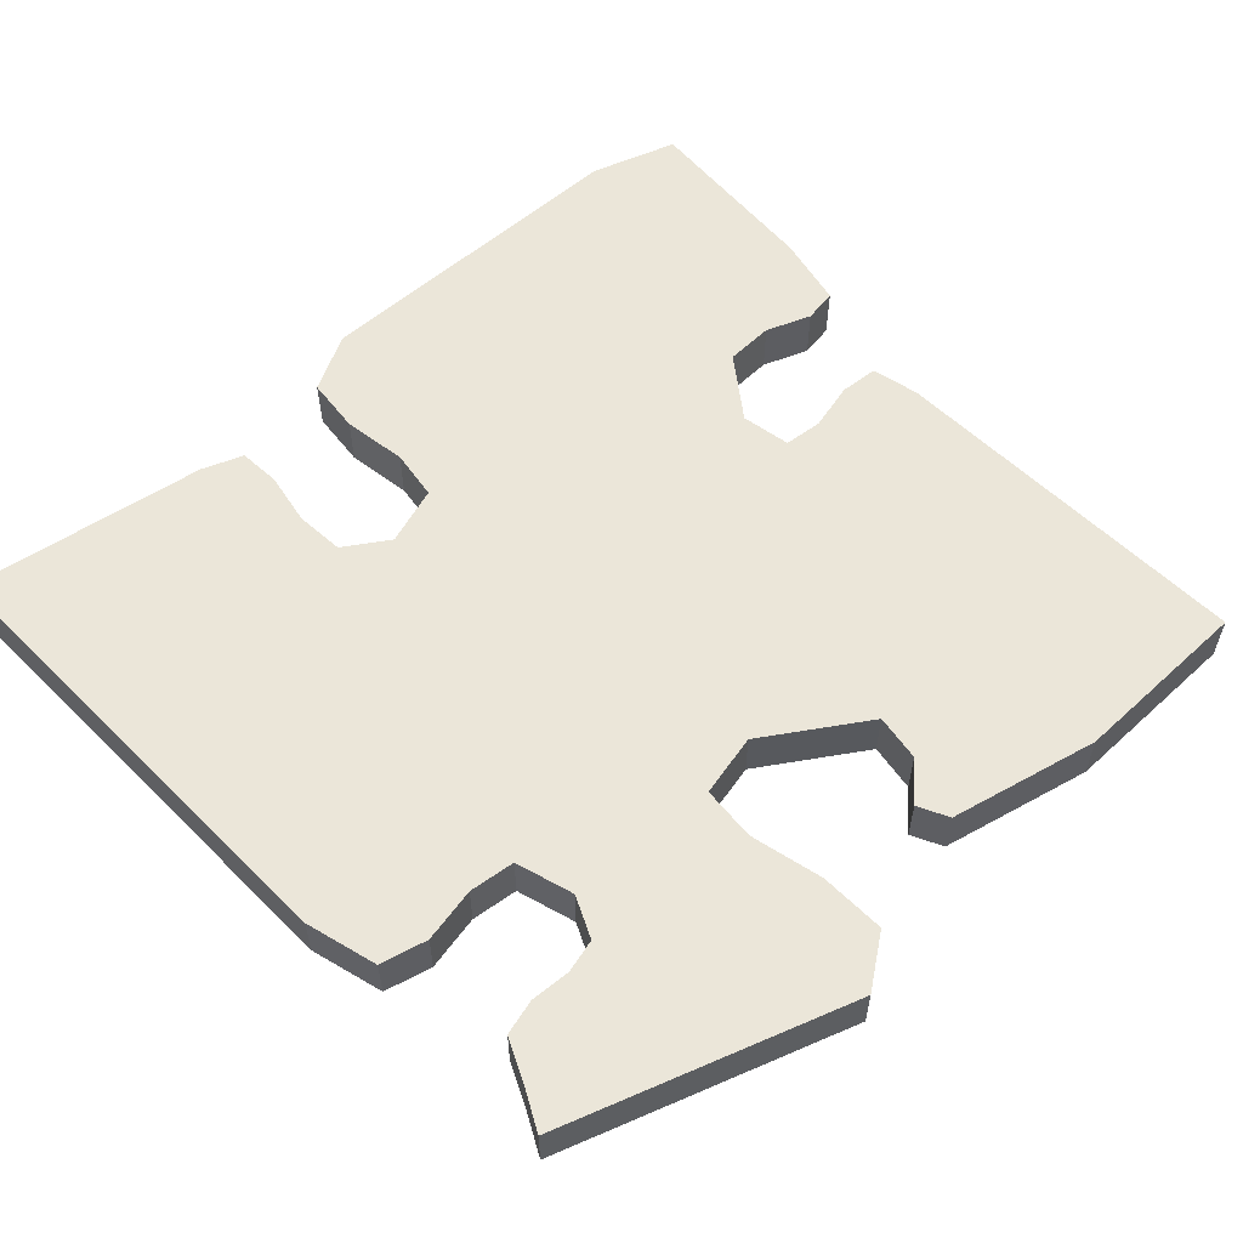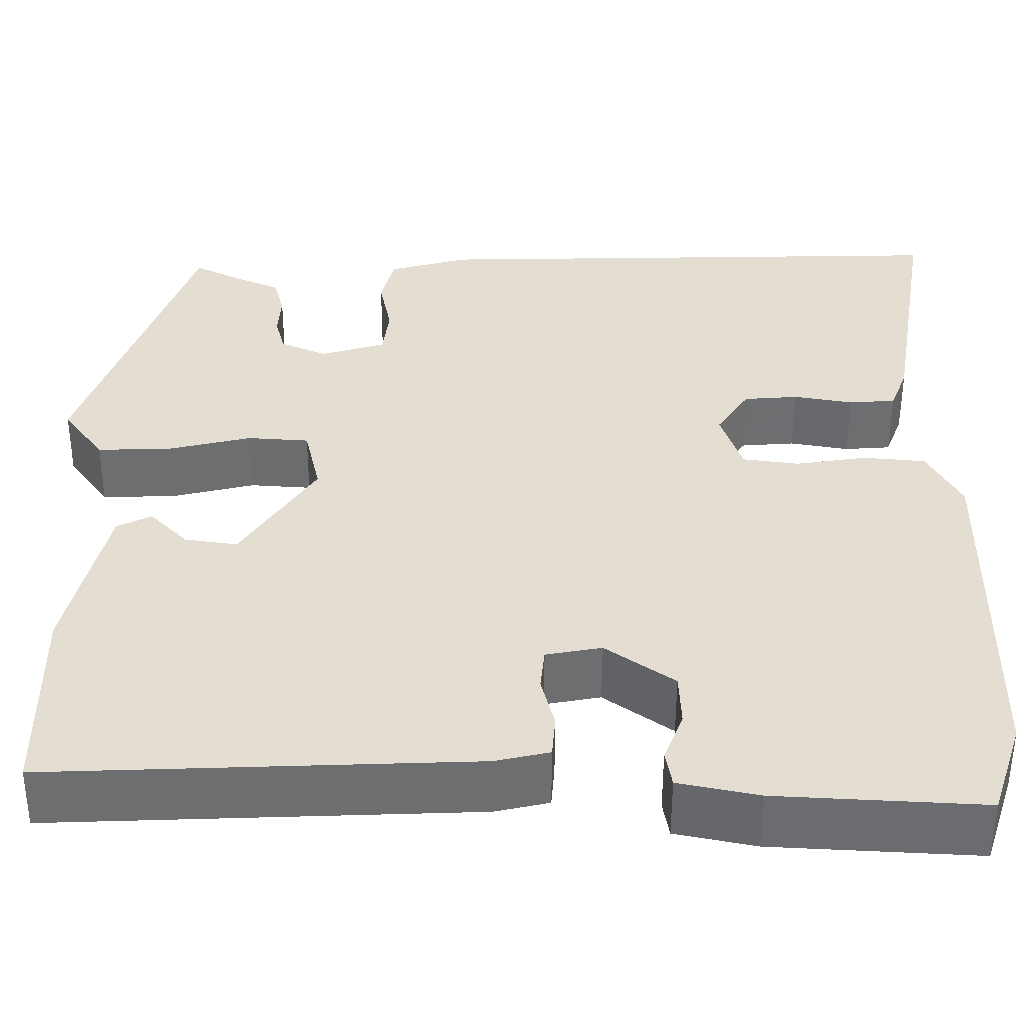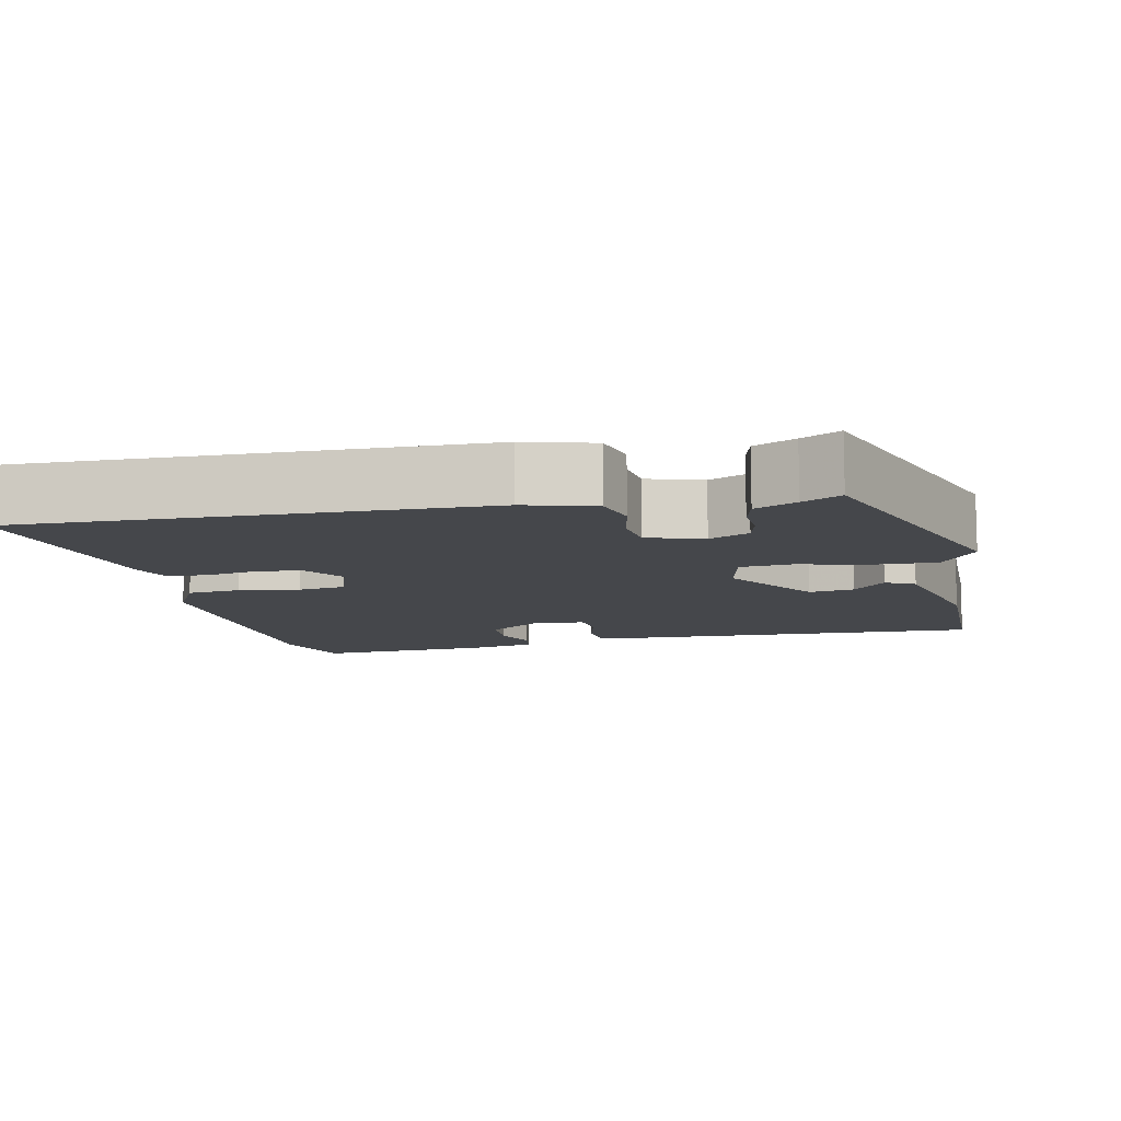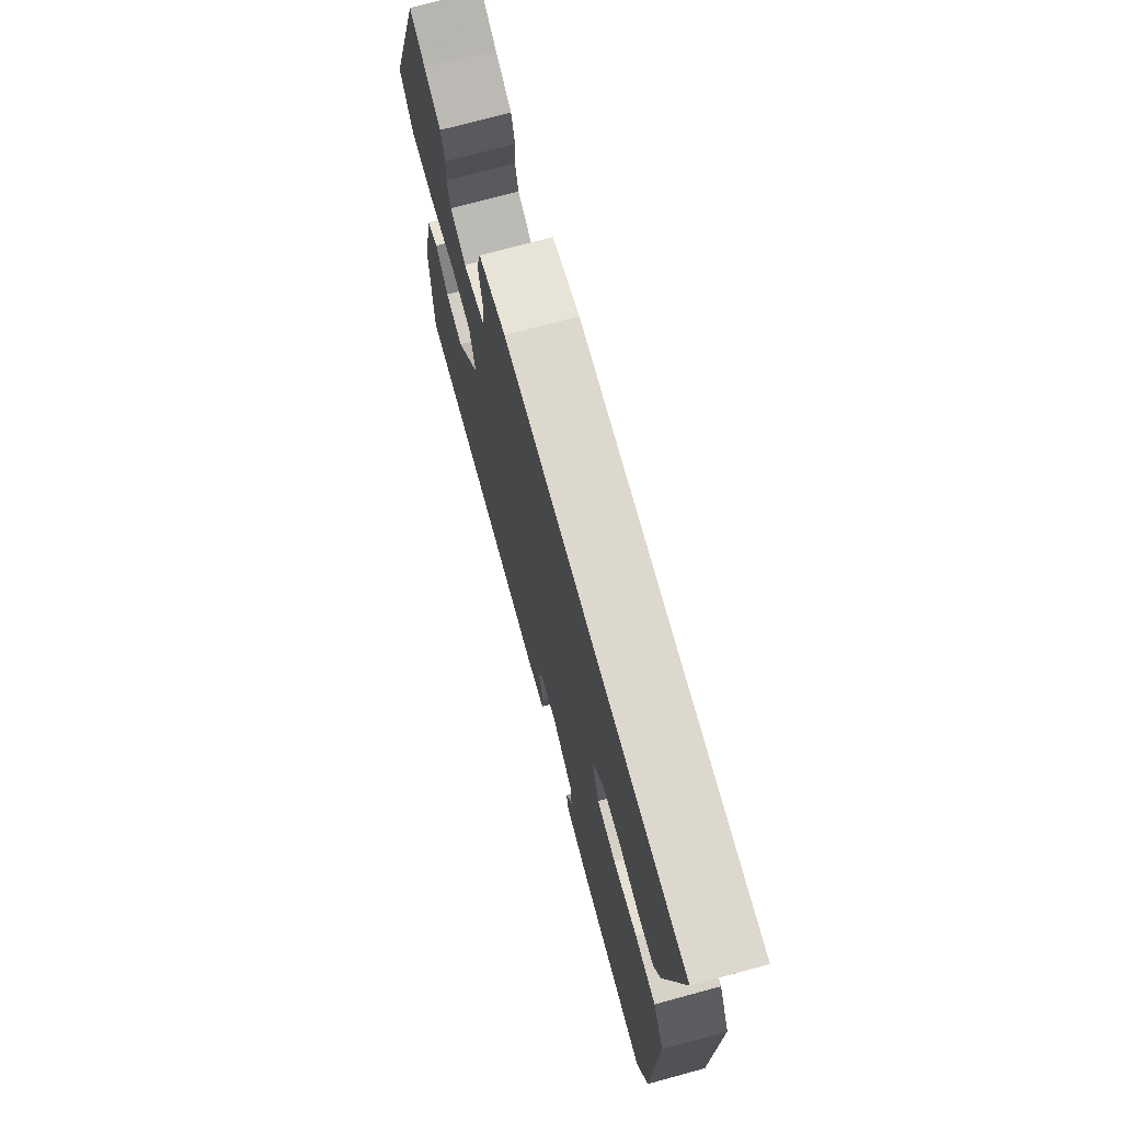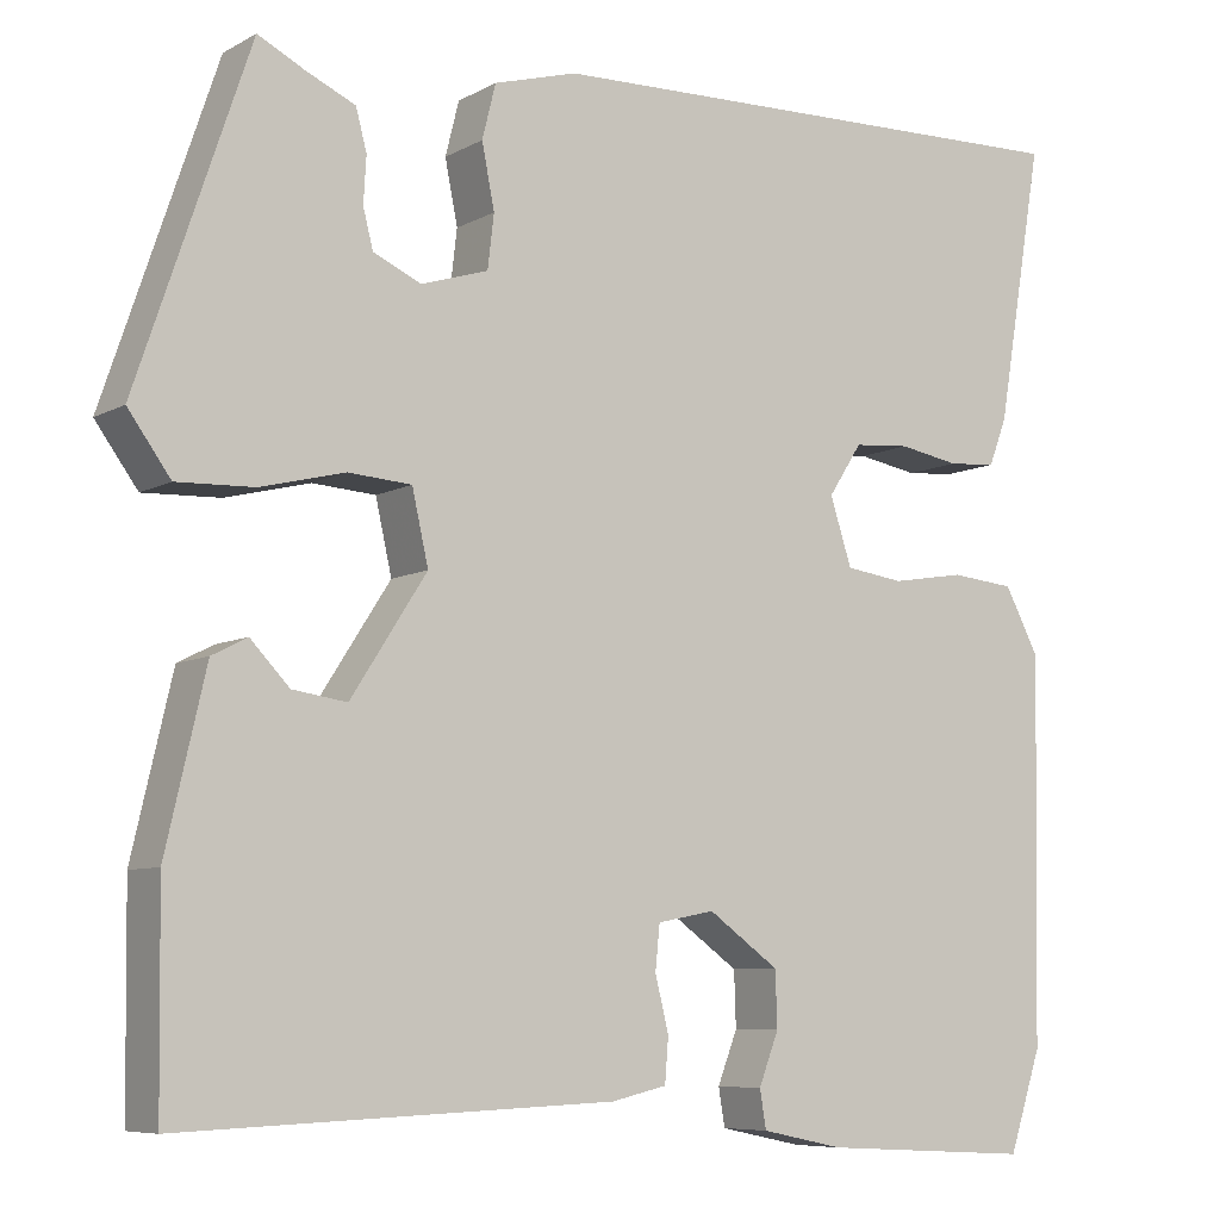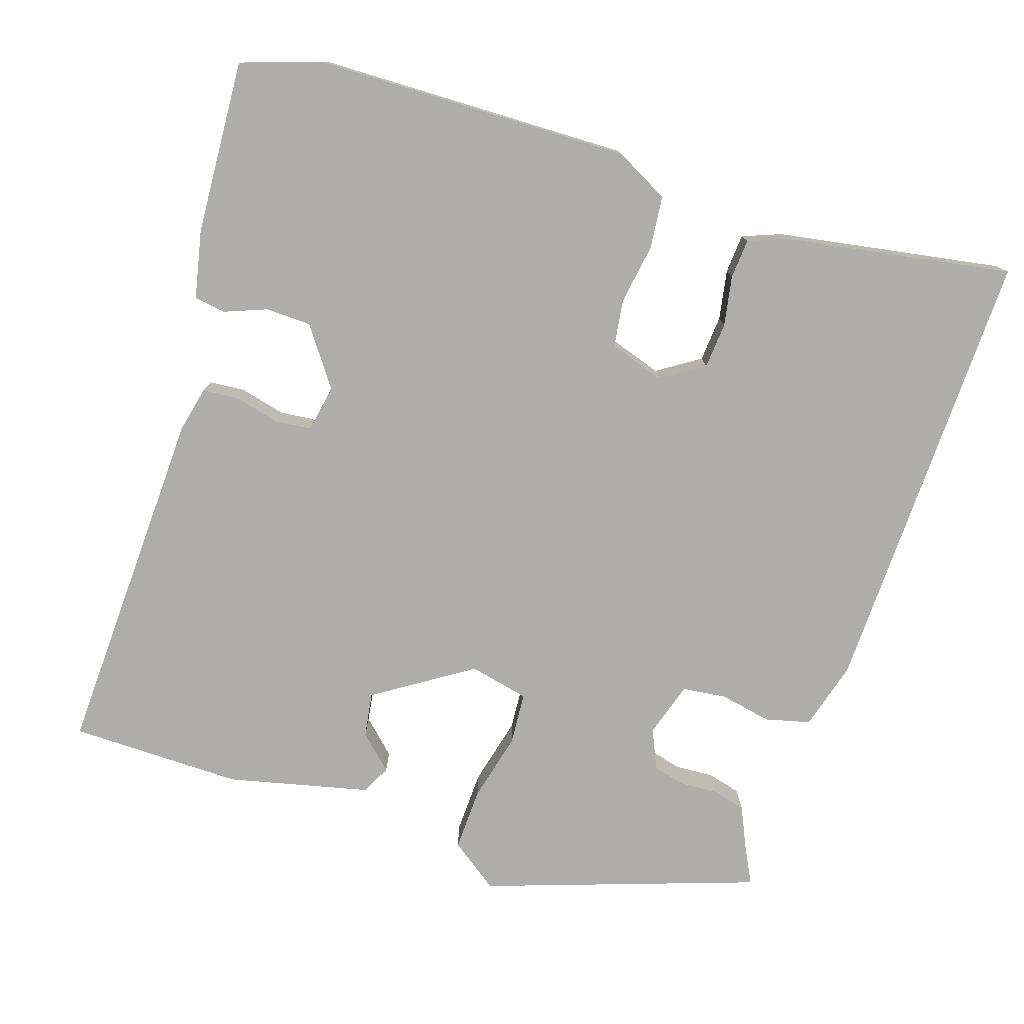
<metadata>
{"format":"obj","ext":"obj","renderer":"f3d","projection":"perspective","resolution":1024,"background":"white","views":[{"elev":57.6,"azim":47.1,"up":"+Y"},{"elev":-54.0,"azim":179.8,"up":"+Z"},{"elev":-10.2,"azim":12.4,"up":"+Y"},{"elev":73.4,"azim":-105.1,"up":"+Z"},{"elev":-7.4,"azim":146.2,"up":"+Z"},{"elev":-77.1,"azim":-107.9,"up":"+Y"}]}
</metadata>
<code>
v -0.485 0.07 -0.545
v -0.521 0.07 -0.436
v -0.529 0.07 -0.014
v -0.491 0.07 0.058
v -0.42 0.07 0.065
v -0.339 0.07 0.052
v -0.275 0.07 0.061
v -0.251 0.07 0.135
v -0.288 0.07 0.192
v -0.35 0.07 0.197
v -0.417 0.07 0.185
v -0.47 0.07 0.189
v -0.49 0.07 0.241
v -0.541 0.07 0.546
v 0.068 0.07 0.531
v 0.16 0.07 0.505
v 0.175 0.07 0.445
v 0.161 0.07 0.375
v 0.168 0.07 0.316
v 0.242 0.07 0.293
v 0.295 0.07 0.317
v 0.306 0.07 0.36
v 0.303 0.07 0.411
v 0.315 0.07 0.456
v 0.37 0.07 0.481
v 0.421 0.07 0.507
v 0.545 0.07 0.142
v 0.498 0.07 0.077
v 0.413 0.07 0.08
v 0.32 0.07 0.103
v 0.25 0.07 0.098
v 0.232 0.07 0.018
v 0.316 0.07 -0.112
v 0.376 0.07 -0.103
v 0.419 0.07 -0.058
v 0.458 0.07 -0.078
v 0.502 0.07 -0.268
v 0.499 0.07 -0.5
v 0.022 0.07 -0.481
v -0.039 0.07 -0.467
v -0.043 0.07 -0.418
v -0.028 0.07 -0.358
v -0.033 0.07 -0.309
v -0.096 0.07 -0.297
v -0.174 0.07 -0.353
v -0.176 0.07 -0.414
v -0.154 0.07 -0.471
v -0.161 0.07 -0.513
v -0.252 0.07 -0.532
v -0.485 0 -0.545
v -0.521 0 -0.436
v -0.529 0 -0.014
v -0.491 0 0.058
v -0.42 0 0.065
v -0.339 0 0.052
v -0.275 0 0.061
v -0.251 0 0.135
v -0.288 0 0.192
v -0.35 0 0.197
v -0.417 0 0.185
v -0.47 0 0.189
v -0.49 0 0.241
v -0.541 0 0.546
v 0.068 0 0.531
v 0.16 0 0.505
v 0.175 0 0.445
v 0.161 0 0.375
v 0.168 0 0.316
v 0.242 0 0.293
v 0.295 0 0.317
v 0.306 0 0.36
v 0.303 0 0.411
v 0.315 0 0.456
v 0.37 0 0.481
v 0.421 0 0.507
v 0.545 0 0.142
v 0.498 0 0.077
v 0.413 0 0.08
v 0.32 0 0.103
v 0.25 0 0.098
v 0.232 0 0.018
v 0.316 0 -0.112
v 0.376 0 -0.103
v 0.419 0 -0.058
v 0.458 0 -0.078
v 0.502 0 -0.268
v 0.499 0 -0.5
v 0.022 0 -0.481
v -0.039 0 -0.467
v -0.043 0 -0.418
v -0.028 0 -0.358
v -0.033 0 -0.309
v -0.096 0 -0.297
v -0.174 0 -0.353
v -0.176 0 -0.414
v -0.154 0 -0.471
v -0.161 0 -0.513
v -0.252 0 -0.532
f 3 4 5
f 2 3 5
f 1 2 5
f 49 1 5
f 48 49 5
f 47 48 5
f 46 47 5
f 45 46 5 6
f 44 45 6 7
f 43 44 7 8
f 40 41 42
f 39 40 42
f 38 39 42
f 37 38 42
f 36 37 42
f 36 42 43
f 34 35 36
f 34 36 43
f 33 34 43
f 32 33 43 8
f 28 29 30
f 27 28 30
f 26 27 30
f 25 26 30
f 25 30 31
f 22 23 24 25
f 21 22 25 31
f 20 21 31 32
f 16 17 18
f 15 16 18
f 14 15 18
f 13 14 18
f 12 13 18
f 11 12 18
f 10 11 18
f 9 10 18 19
f 19 20 32
f 9 19 32
f 8 9 32
f 54 53 52
f 54 52 51
f 54 51 50
f 54 50 98
f 54 98 97
f 54 97 96
f 54 96 95
f 55 54 95 94
f 56 55 94 93
f 57 56 93 92
f 91 90 89
f 91 89 88
f 91 88 87
f 91 87 86
f 91 86 85
f 92 91 85
f 85 84 83
f 92 85 83
f 92 83 82
f 57 92 82 81
f 79 78 77
f 79 77 76
f 79 76 75
f 79 75 74
f 80 79 74
f 74 73 72 71
f 80 74 71 70
f 81 80 70 69
f 67 66 65
f 67 65 64
f 67 64 63
f 67 63 62
f 67 62 61
f 67 61 60
f 67 60 59
f 68 67 59 58
f 81 69 68
f 81 68 58
f 81 58 57
f 1 50 51 2
f 2 51 52 3
f 3 52 53 4
f 4 53 54 5
f 5 54 55 6
f 6 55 56 7
f 7 56 57 8
f 8 57 58 9
f 9 58 59 10
f 10 59 60 11
f 11 60 61 12
f 12 61 62 13
f 13 62 63 14
f 14 63 64 15
f 15 64 65 16
f 16 65 66 17
f 17 66 67 18
f 18 67 68 19
f 19 68 69 20
f 20 69 70 21
f 21 70 71 22
f 22 71 72 23
f 23 72 73 24
f 24 73 74 25
f 25 74 75 26
f 26 75 76 27
f 27 76 77 28
f 28 77 78 29
f 29 78 79 30
f 30 79 80 31
f 31 80 81 32
f 32 81 82 33
f 33 82 83 34
f 34 83 84 35
f 35 84 85 36
f 36 85 86 37
f 37 86 87 38
f 38 87 88 39
f 39 88 89 40
f 40 89 90 41
f 41 90 91 42
f 42 91 92 43
f 43 92 93 44
f 44 93 94 45
f 45 94 95 46
f 46 95 96 47
f 47 96 97 48
f 48 97 98 49
f 49 98 50 1

</code>
